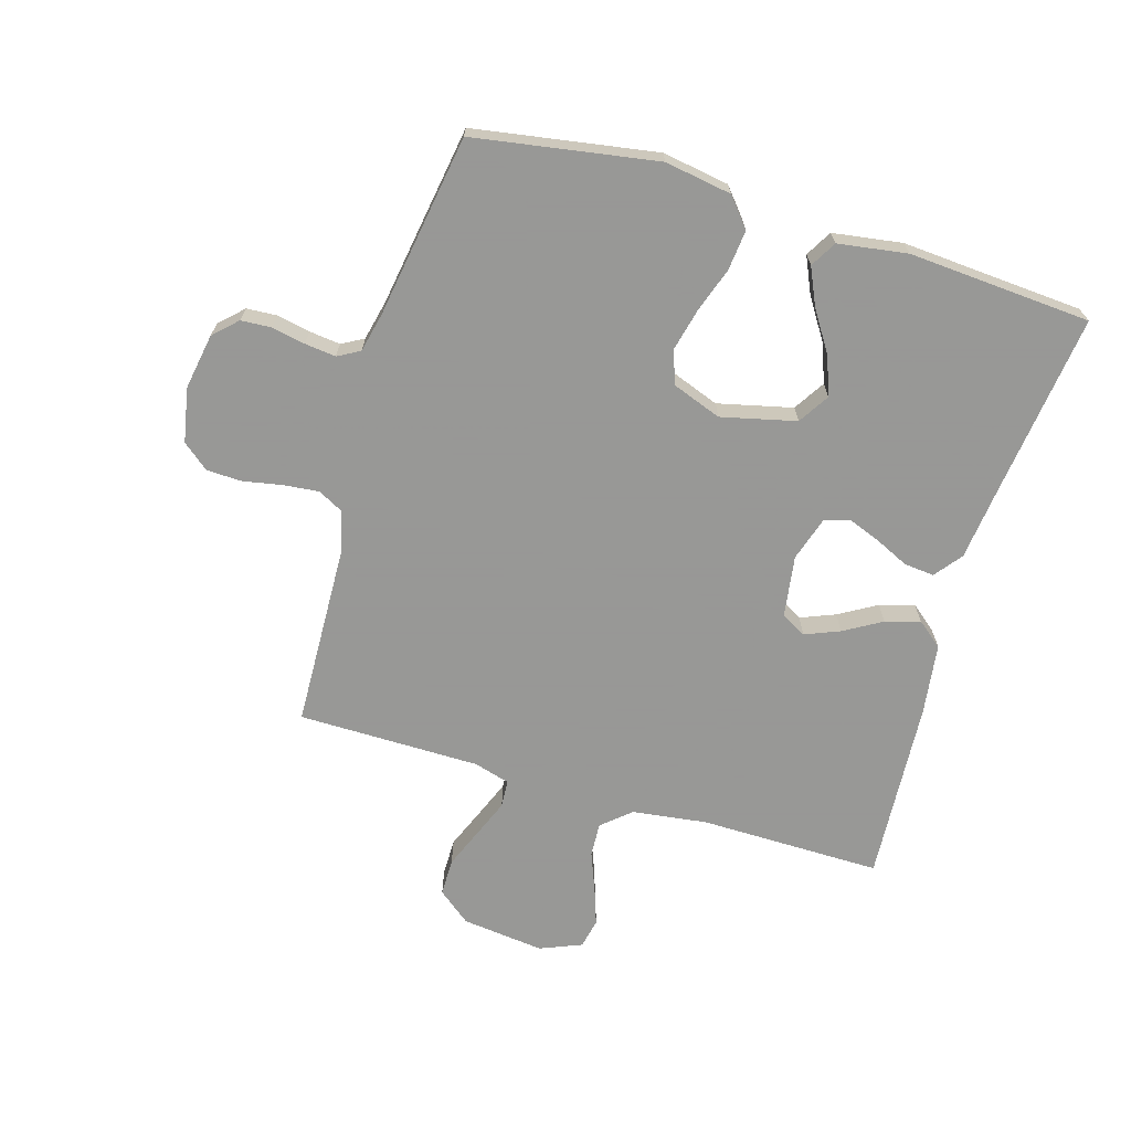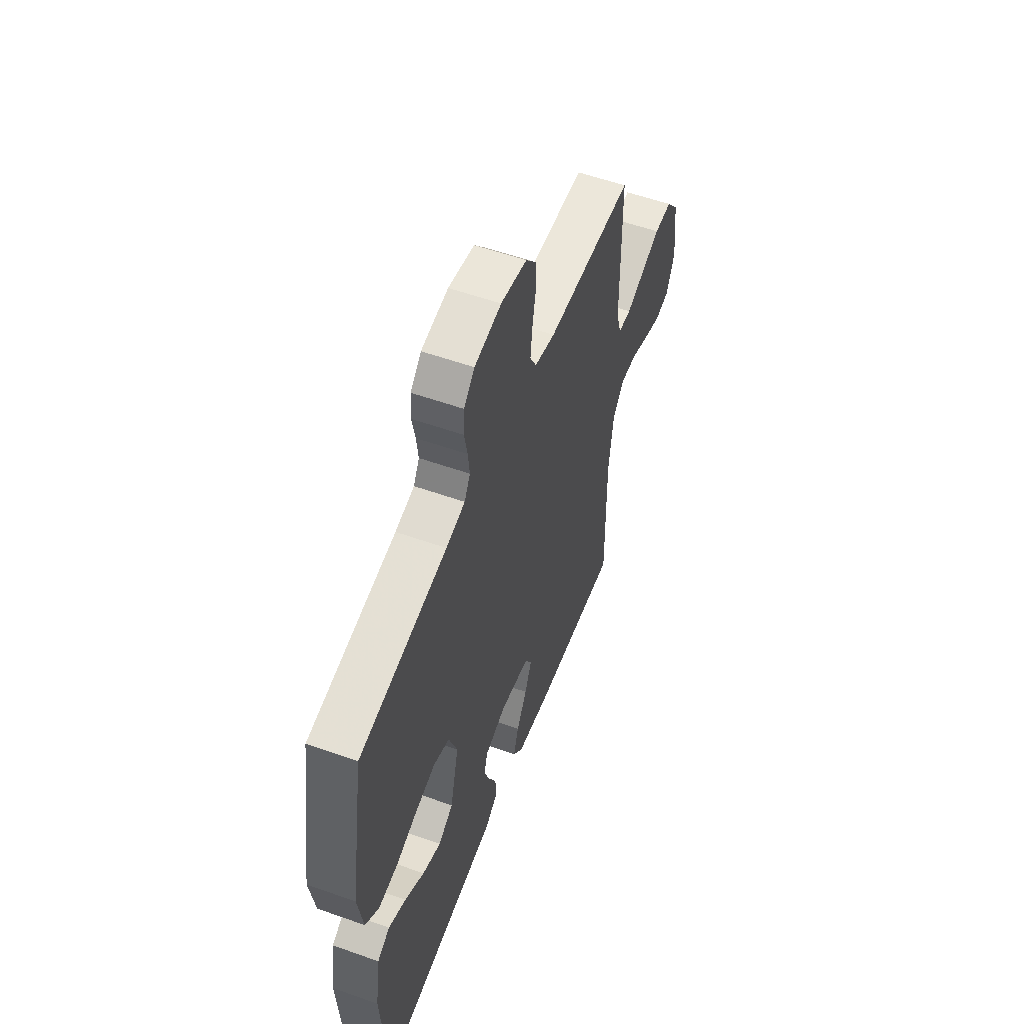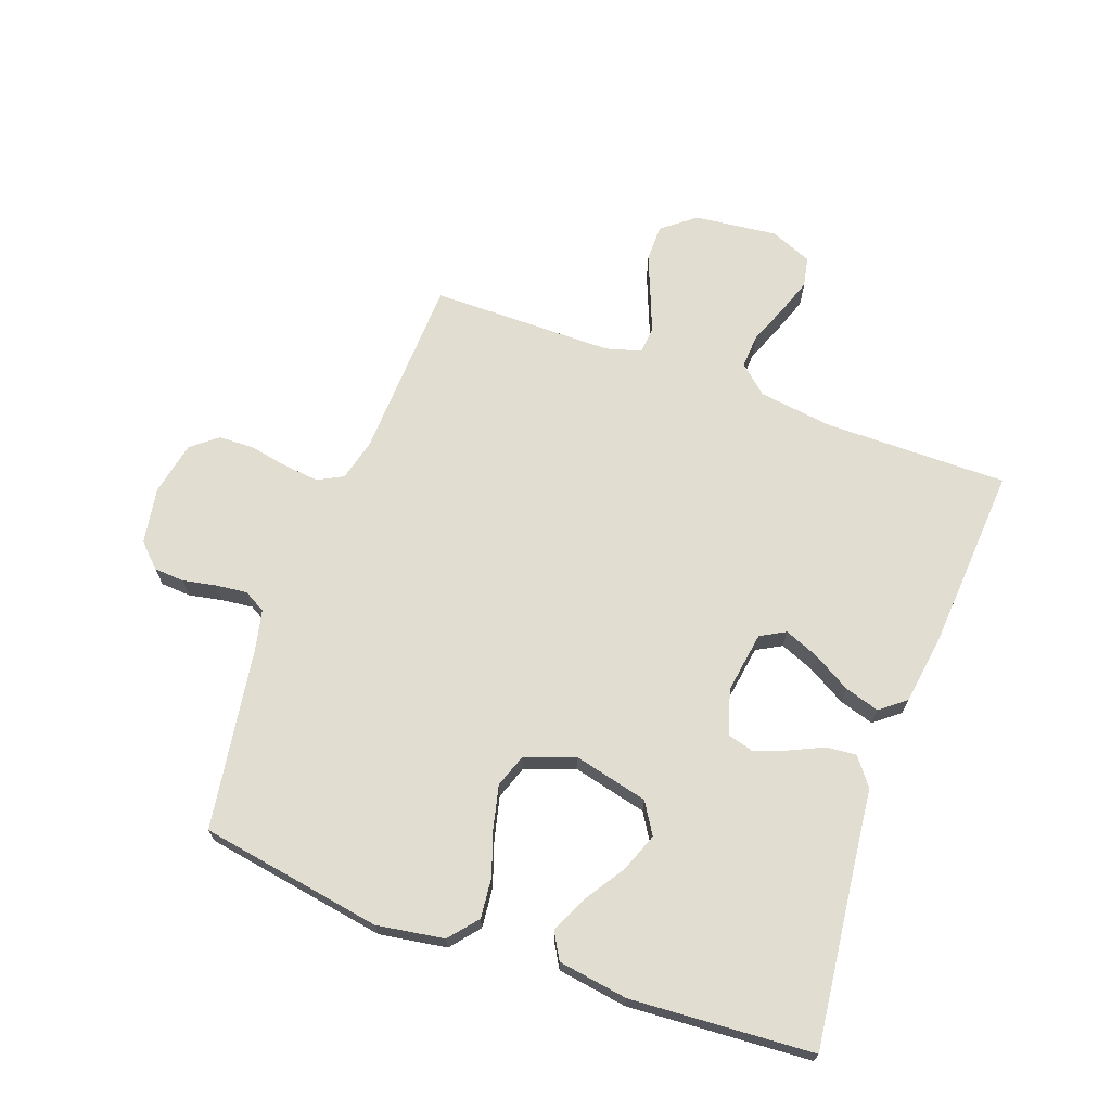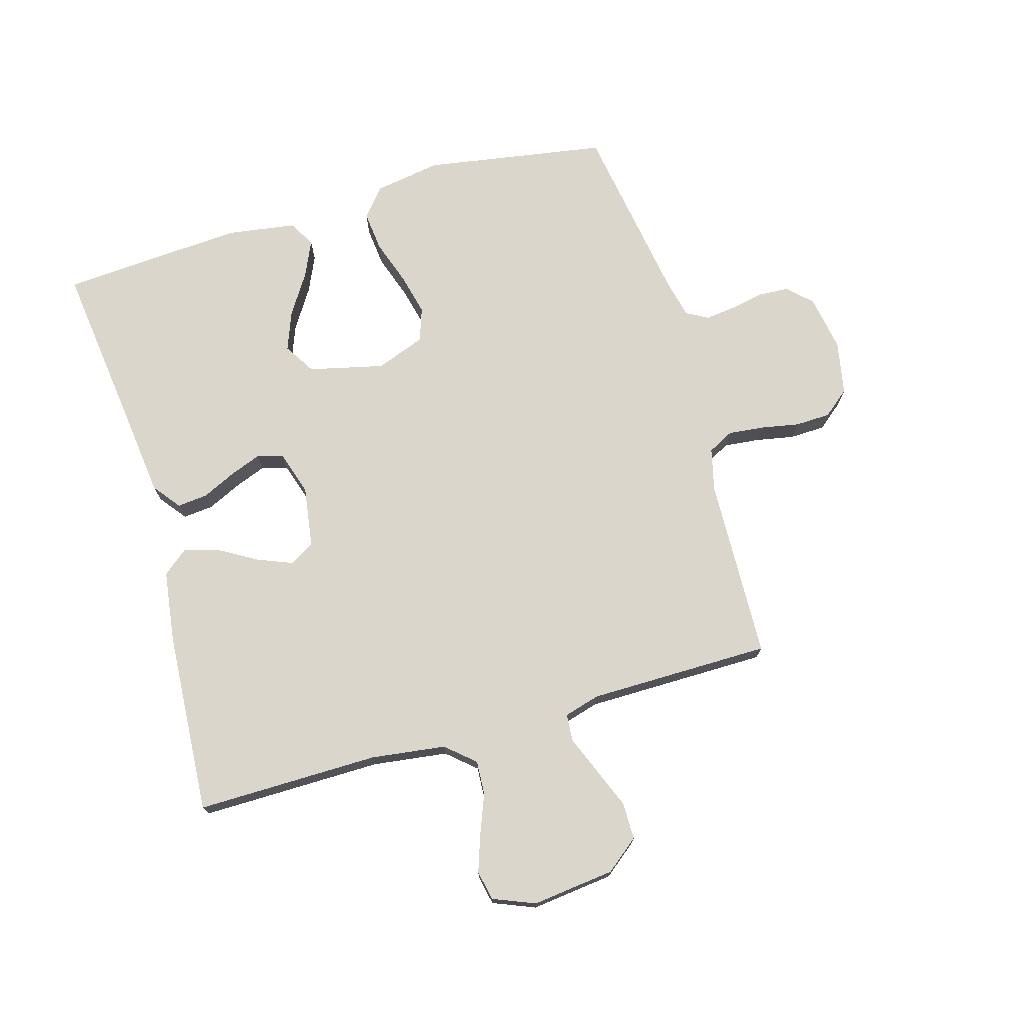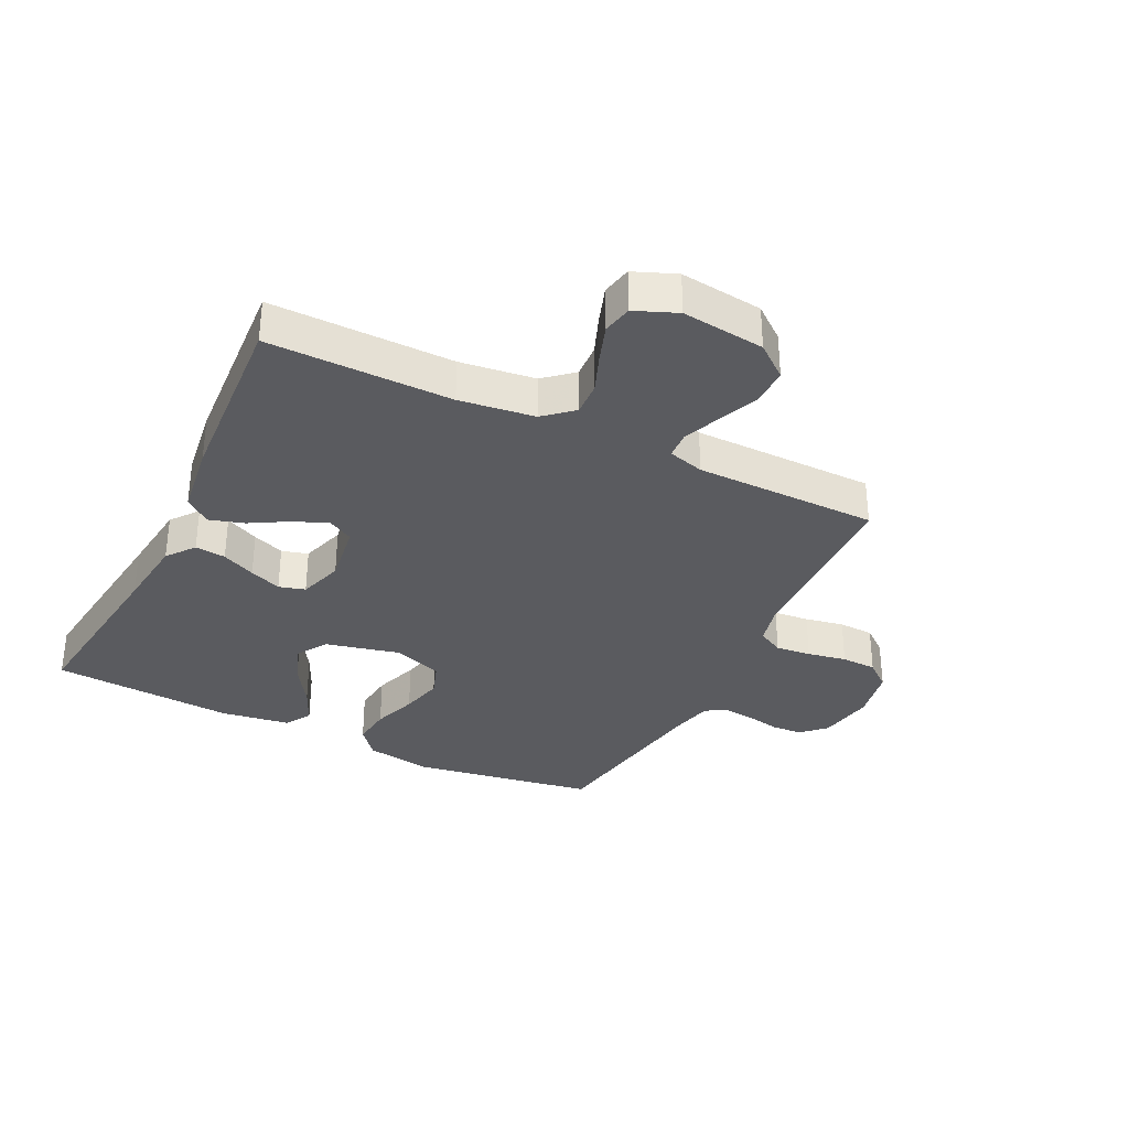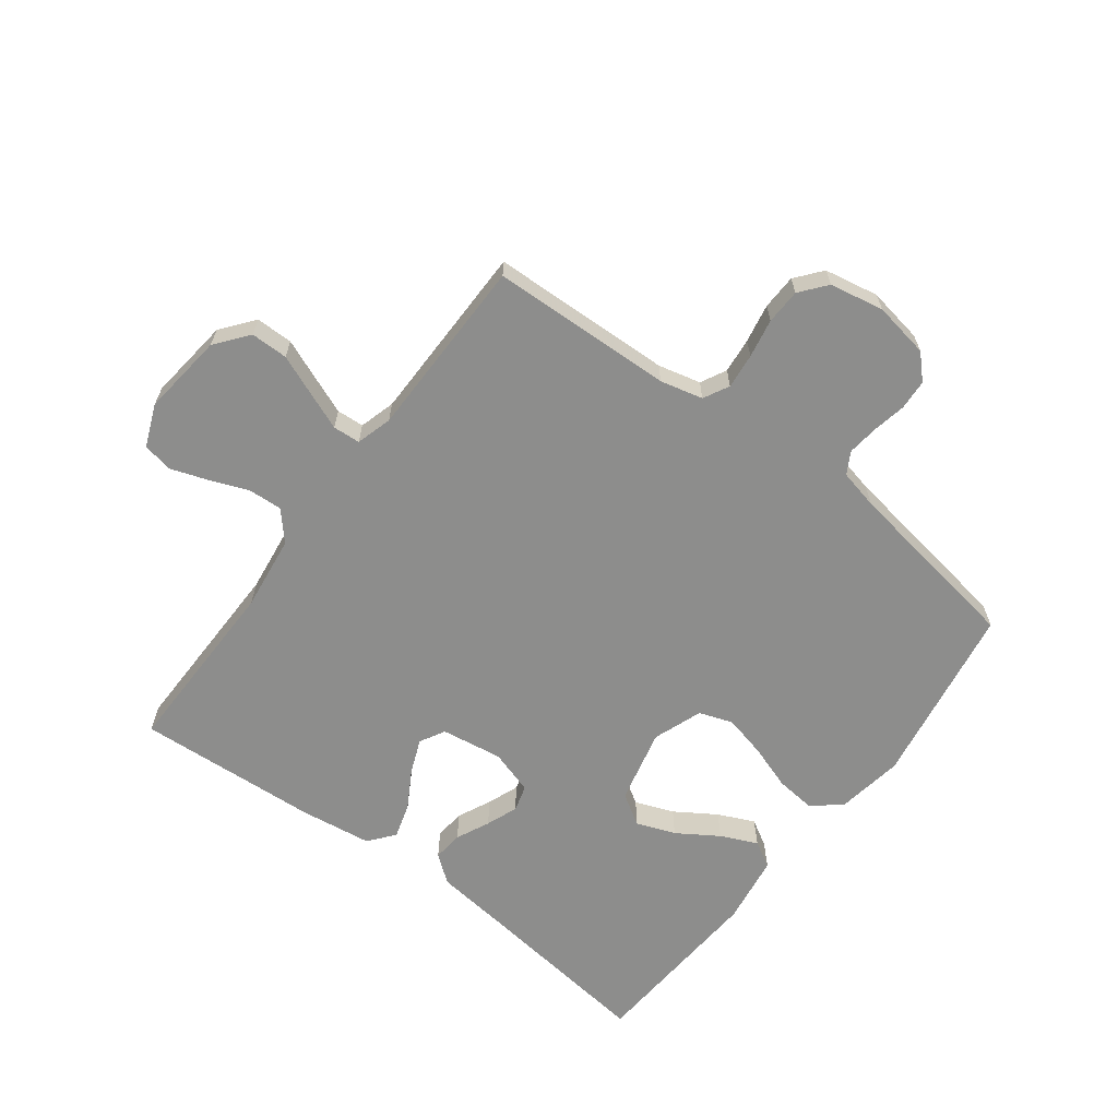
<metadata>
{"format":"obj","ext":"obj","renderer":"f3d","projection":"perspective","resolution":1024,"background":"white","views":[{"elev":-68.4,"azim":73.5,"up":"+Y"},{"elev":55.8,"azim":110.5,"up":"+Z"},{"elev":68.8,"azim":110.2,"up":"+Y"},{"elev":73.5,"azim":-106.1,"up":"+Y"},{"elev":-33.3,"azim":-116.2,"up":"+Y"},{"elev":-64.5,"azim":-37.0,"up":"+Y"}]}
</metadata>
<code>
v 0.5 0.07 -0.5
v 0.2 0.07 -0.463
v 0.079 0.07 -0.449
v 0.034 0.07 -0.414
v 0.039 0.07 -0.364
v 0.065 0.07 -0.309
v 0.085 0.07 -0.257
v 0.073 0.07 -0.214
v 0 0.07 -0.191
v -0.101 0.07 -0.206
v -0.124 0.07 -0.247
v -0.101 0.07 -0.304
v -0.065 0.07 -0.366
v -0.048 0.07 -0.423
v -0.082 0.07 -0.465
v -0.2 0.07 -0.481
v -0.5 0.07 -0.5
v -0.497 0.07 -0.2
v -0.513 0.07 -0.077
v -0.554 0.07 -0.03
v -0.61 0.07 -0.033
v -0.674 0.07 -0.058
v -0.735 0.07 -0.079
v -0.784 0.07 -0.069
v -0.812 0.07 0
v -0.796 0.07 0.136
v -0.753 0.07 0.19
v -0.692 0.07 0.19
v -0.626 0.07 0.163
v -0.564 0.07 0.138
v -0.519 0.07 0.141
v -0.502 0.07 0.2
v -0.5 0.07 0.5
v -0.2 0.07 0.51
v -0.13 0.07 0.527
v -0.108 0.07 0.569
v -0.114 0.07 0.627
v -0.126 0.07 0.691
v -0.124 0.07 0.749
v -0.089 0.07 0.792
v 0 0.07 0.809
v 0.092 0.07 0.793
v 0.129 0.07 0.755
v 0.132 0.07 0.705
v 0.121 0.07 0.65
v 0.115 0.07 0.599
v 0.135 0.07 0.563
v 0.2 0.07 0.548
v 0.5 0.07 0.5
v 0.549 0.07 0.2
v 0.531 0.07 0.09
v 0.484 0.07 0.051
v 0.418 0.07 0.058
v 0.345 0.07 0.083
v 0.275 0.07 0.1
v 0.22 0.07 0.081
v 0.19 0.07 0
v 0.219 0.07 -0.123
v 0.27 0.07 -0.155
v 0.334 0.07 -0.131
v 0.401 0.07 -0.088
v 0.461 0.07 -0.061
v 0.504 0.07 -0.086
v 0.521 0.07 -0.2
v 0.5 0 -0.5
v 0.2 0 -0.463
v 0.079 0 -0.449
v 0.034 0 -0.414
v 0.039 0 -0.364
v 0.065 0 -0.309
v 0.085 0 -0.257
v 0.073 0 -0.214
v 0 0 -0.191
v -0.101 0 -0.206
v -0.124 0 -0.247
v -0.101 0 -0.304
v -0.065 0 -0.366
v -0.048 0 -0.423
v -0.082 0 -0.465
v -0.2 0 -0.481
v -0.5 0 -0.5
v -0.497 0 -0.2
v -0.513 0 -0.077
v -0.554 0 -0.03
v -0.61 0 -0.033
v -0.674 0 -0.058
v -0.735 0 -0.079
v -0.784 0 -0.069
v -0.812 0 0
v -0.796 0 0.136
v -0.753 0 0.19
v -0.692 0 0.19
v -0.626 0 0.163
v -0.564 0 0.138
v -0.519 0 0.141
v -0.502 0 0.2
v -0.5 0 0.5
v -0.2 0 0.51
v -0.13 0 0.527
v -0.108 0 0.569
v -0.114 0 0.627
v -0.126 0 0.691
v -0.124 0 0.749
v -0.089 0 0.792
v 0 0 0.809
v 0.092 0 0.793
v 0.129 0 0.755
v 0.132 0 0.705
v 0.121 0 0.65
v 0.115 0 0.599
v 0.135 0 0.563
v 0.2 0 0.548
v 0.5 0 0.5
v 0.549 0 0.2
v 0.531 0 0.09
v 0.484 0 0.051
v 0.418 0 0.058
v 0.345 0 0.083
v 0.275 0 0.1
v 0.22 0 0.081
v 0.19 0 0
v 0.219 0 -0.123
v 0.27 0 -0.155
v 0.334 0 -0.131
v 0.401 0 -0.088
v 0.461 0 -0.061
v 0.504 0 -0.086
v 0.521 0 -0.2
f 64 1 2
f 63 64 2
f 62 63 2
f 61 62 2
f 60 61 2
f 4 5 6
f 3 4 6
f 2 3 6
f 60 2 6
f 59 60 6
f 58 59 6 7
f 57 58 7 8
f 56 57 8 9
f 52 53 54
f 51 52 54
f 50 51 54
f 49 50 54
f 48 49 54
f 47 48 54 55
f 46 47 55 56
f 43 44 45
f 42 43 45
f 41 42 45
f 40 41 45
f 39 40 45
f 38 39 45
f 37 38 45
f 36 37 45 46
f 56 9 10
f 46 56 10
f 36 46 10
f 35 36 10
f 32 33 34
f 35 10 11
f 34 35 11
f 32 34 11
f 31 32 11
f 27 28 29
f 26 27 29
f 25 26 29
f 24 25 29
f 23 24 29
f 22 23 29
f 21 22 29
f 20 21 29 30
f 31 11 12
f 30 31 12
f 20 30 12
f 19 20 12
f 16 17 18
f 16 18 19
f 15 16 19
f 14 15 19
f 13 14 19
f 12 13 19
f 66 65 128
f 66 128 127
f 66 127 126
f 66 126 125
f 66 125 124
f 70 69 68
f 70 68 67
f 70 67 66
f 70 66 124
f 70 124 123
f 71 70 123 122
f 72 71 122 121
f 73 72 121 120
f 118 117 116
f 118 116 115
f 118 115 114
f 118 114 113
f 118 113 112
f 119 118 112 111
f 120 119 111 110
f 109 108 107
f 109 107 106
f 109 106 105
f 109 105 104
f 109 104 103
f 109 103 102
f 109 102 101
f 110 109 101 100
f 74 73 120
f 74 120 110
f 74 110 100
f 74 100 99
f 98 97 96
f 75 74 99
f 75 99 98
f 75 98 96
f 75 96 95
f 93 92 91
f 93 91 90
f 93 90 89
f 93 89 88
f 93 88 87
f 93 87 86
f 93 86 85
f 94 93 85 84
f 76 75 95
f 76 95 94
f 76 94 84
f 76 84 83
f 82 81 80
f 83 82 80
f 83 80 79
f 83 79 78
f 83 78 77
f 83 77 76
f 1 65 66 2
f 2 66 67 3
f 3 67 68 4
f 4 68 69 5
f 5 69 70 6
f 6 70 71 7
f 7 71 72 8
f 8 72 73 9
f 9 73 74 10
f 10 74 75 11
f 11 75 76 12
f 12 76 77 13
f 13 77 78 14
f 14 78 79 15
f 15 79 80 16
f 16 80 81 17
f 17 81 82 18
f 18 82 83 19
f 19 83 84 20
f 20 84 85 21
f 21 85 86 22
f 22 86 87 23
f 23 87 88 24
f 24 88 89 25
f 25 89 90 26
f 26 90 91 27
f 27 91 92 28
f 28 92 93 29
f 29 93 94 30
f 30 94 95 31
f 31 95 96 32
f 32 96 97 33
f 33 97 98 34
f 34 98 99 35
f 35 99 100 36
f 36 100 101 37
f 37 101 102 38
f 38 102 103 39
f 39 103 104 40
f 40 104 105 41
f 41 105 106 42
f 42 106 107 43
f 43 107 108 44
f 44 108 109 45
f 45 109 110 46
f 46 110 111 47
f 47 111 112 48
f 48 112 113 49
f 49 113 114 50
f 50 114 115 51
f 51 115 116 52
f 52 116 117 53
f 53 117 118 54
f 54 118 119 55
f 55 119 120 56
f 56 120 121 57
f 57 121 122 58
f 58 122 123 59
f 59 123 124 60
f 60 124 125 61
f 61 125 126 62
f 62 126 127 63
f 63 127 128 64
f 64 128 65 1

</code>
